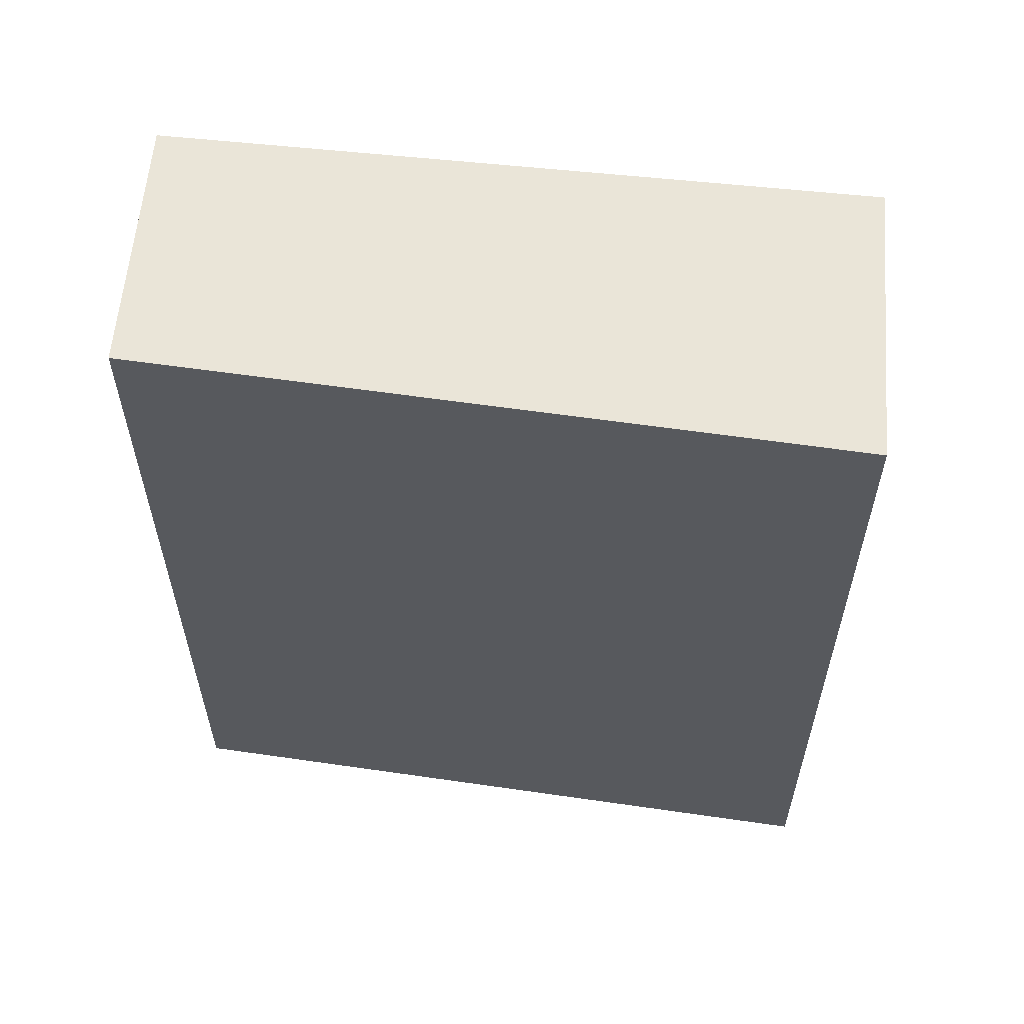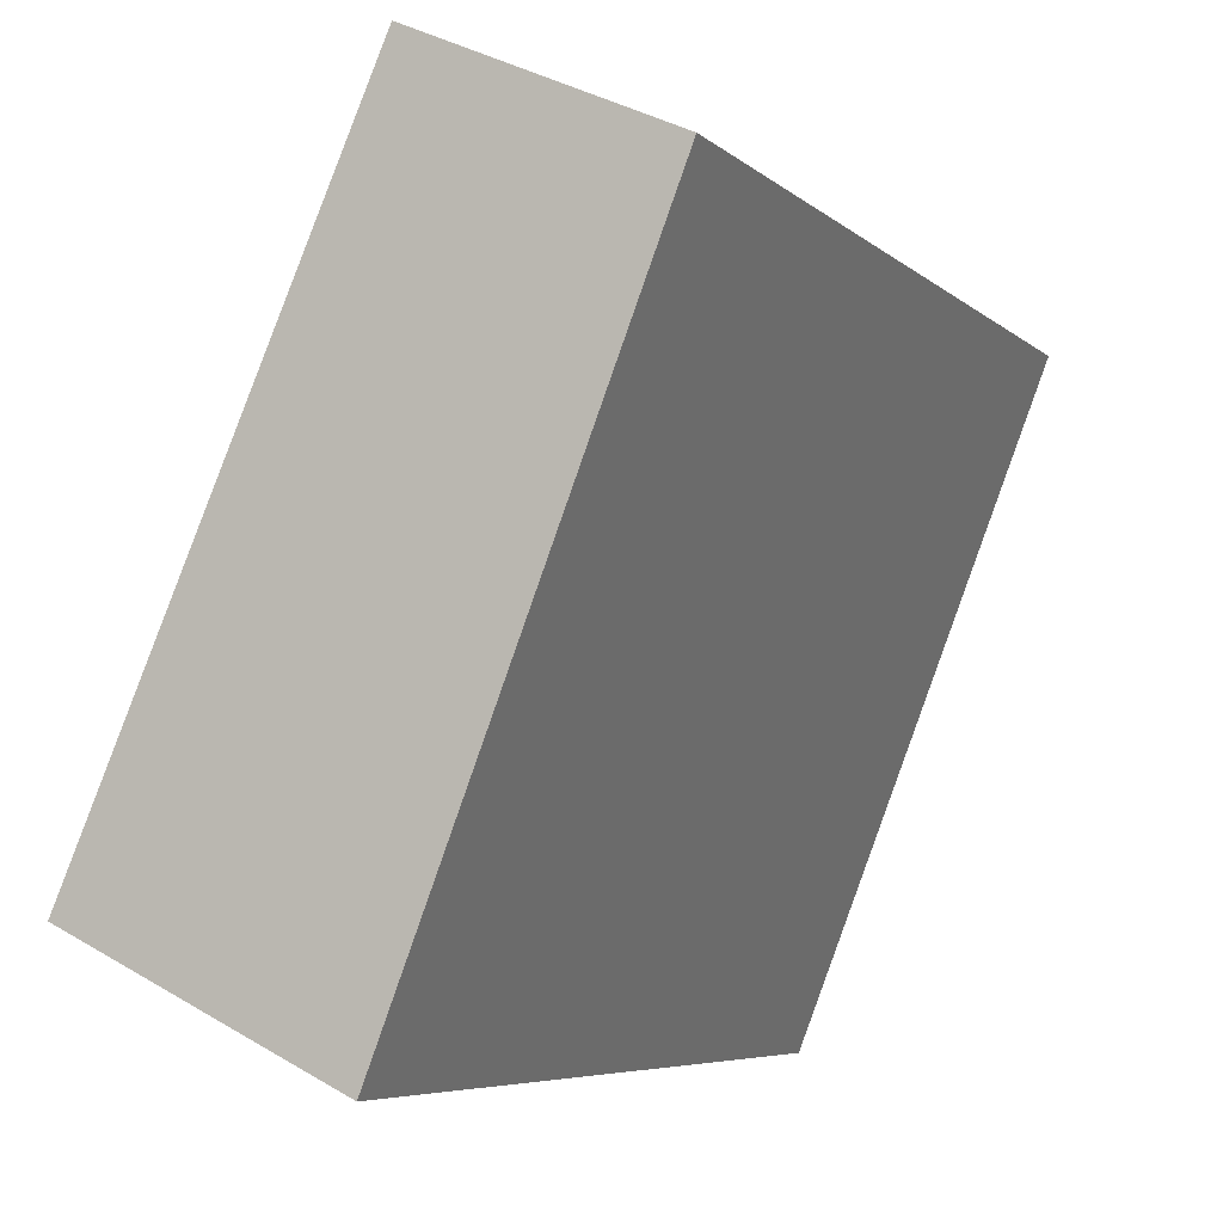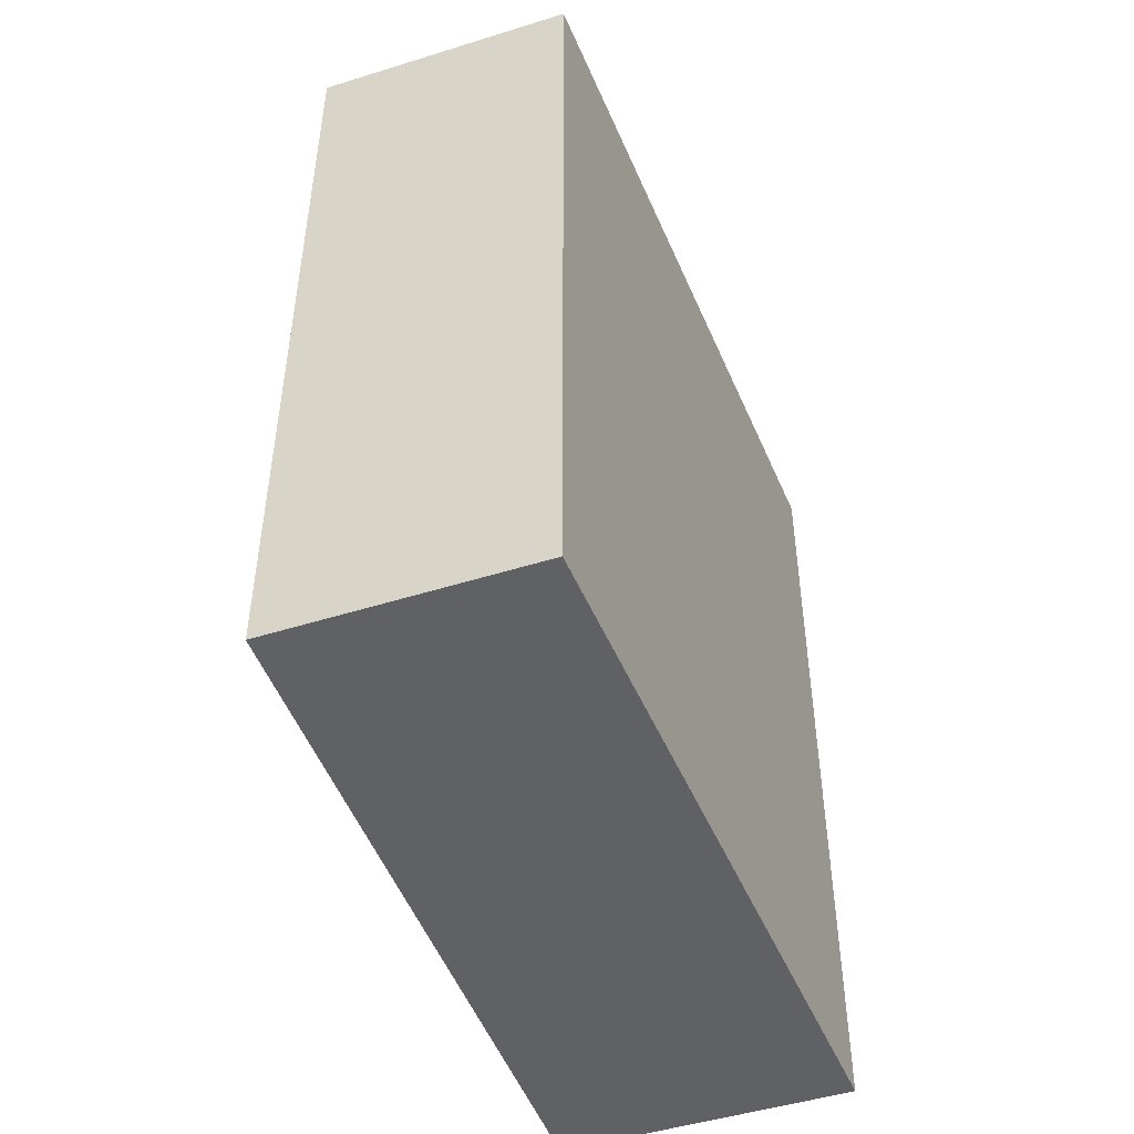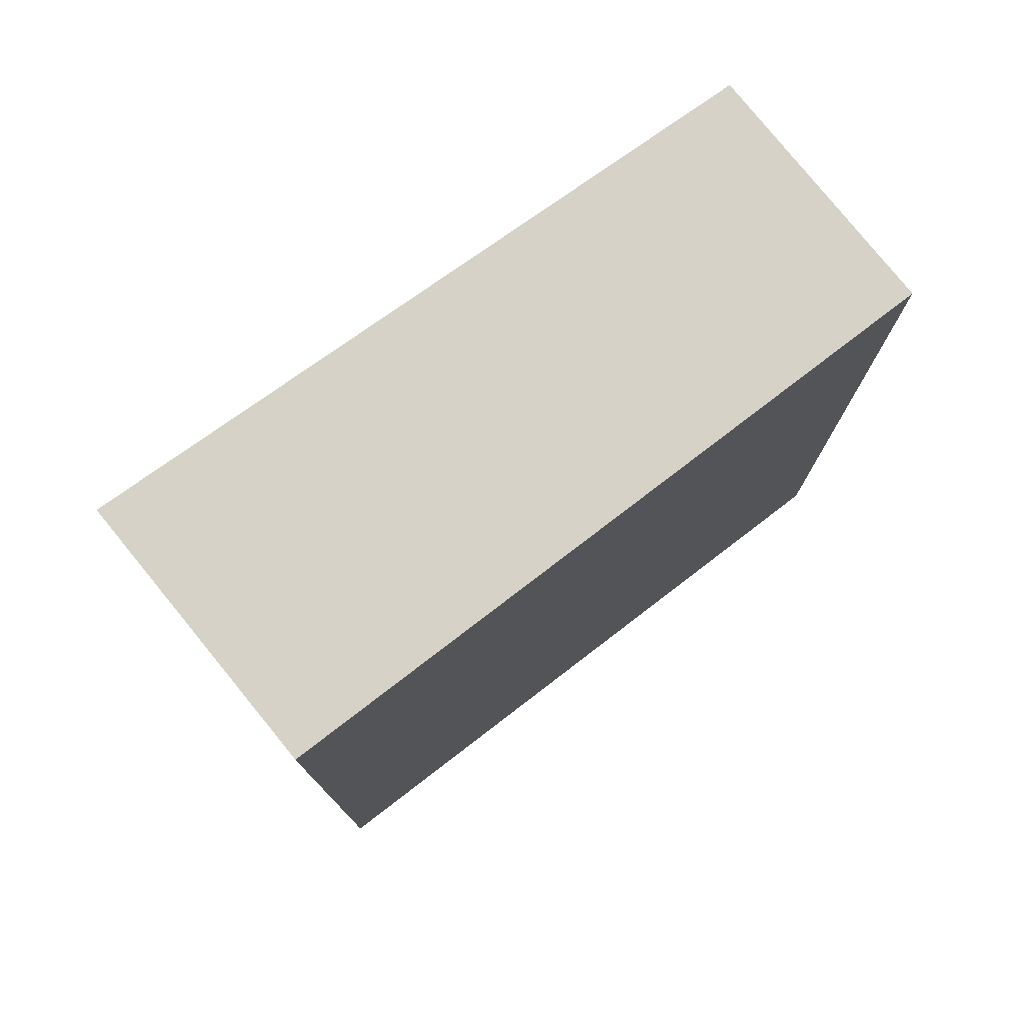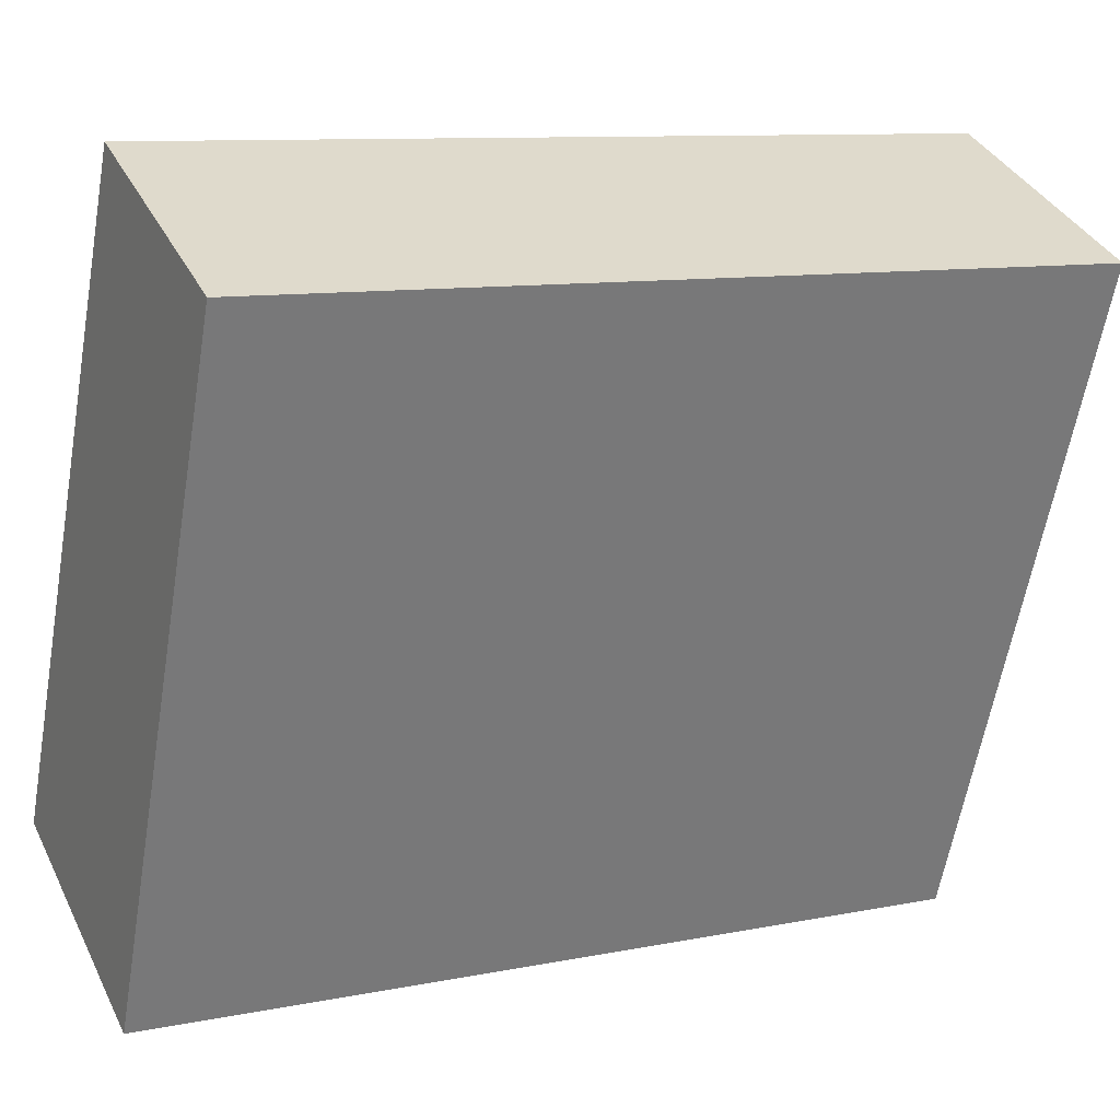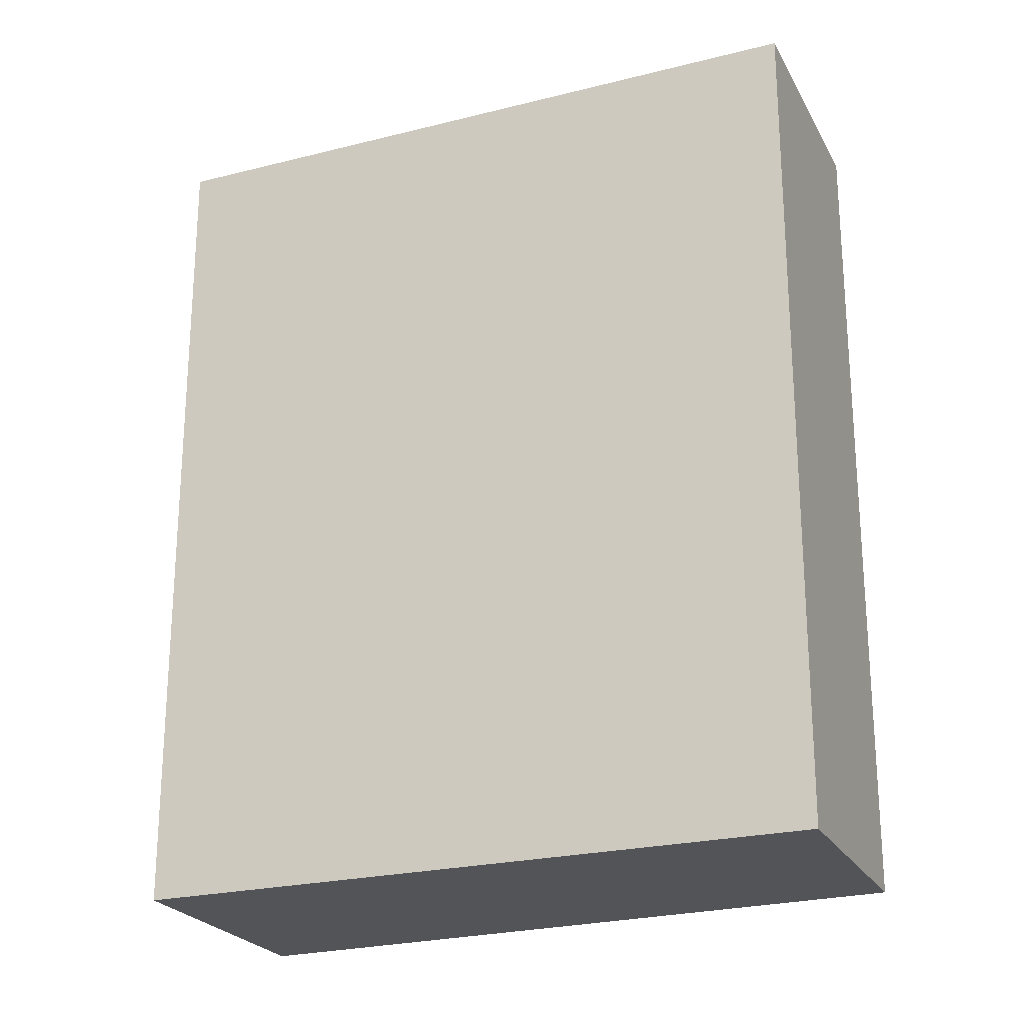
<metadata>
{"format":"obj","ext":"obj","renderer":"f3d","projection":"perspective","resolution":1024,"background":"white","views":[{"elev":59.6,"azim":119.9,"up":"+Y"},{"elev":-6.2,"azim":24.6,"up":"+Z"},{"elev":-49.4,"azim":44.0,"up":"+Y"},{"elev":77.9,"azim":-103.8,"up":"+Y"},{"elev":10.1,"azim":62.8,"up":"+Z"},{"elev":-23.3,"azim":-43.1,"up":"+Y"}]}
</metadata>
<code>
v  1.74 2.867 1.787
v  0 2.867 1.756e-16
v  0.945 2.867 2.156
v  0.876 2.867 -0.417
v  0.945 -1.32e-16 2.156
v  1.74 -1.094e-16 1.787
v  0.876 2.553e-17 -0.417
v  0 0 0
g defaultobject
f 1 2 3
f 2 1 4
f 5 1 3
f 1 5 6
f 6 4 1
f 4 6 7
f 7 2 4
f 2 7 8
f 8 3 2
f 3 8 5
f 8 6 5
f 6 8 7

</code>
